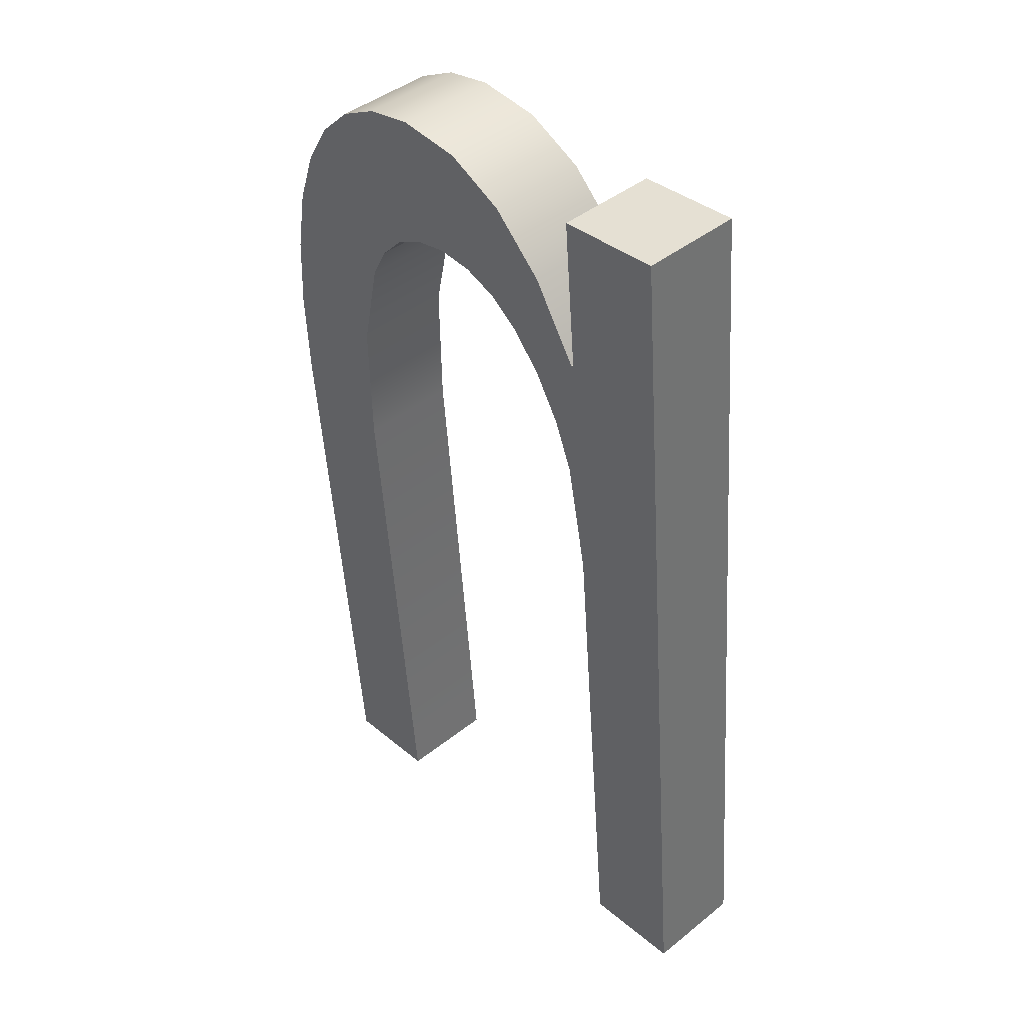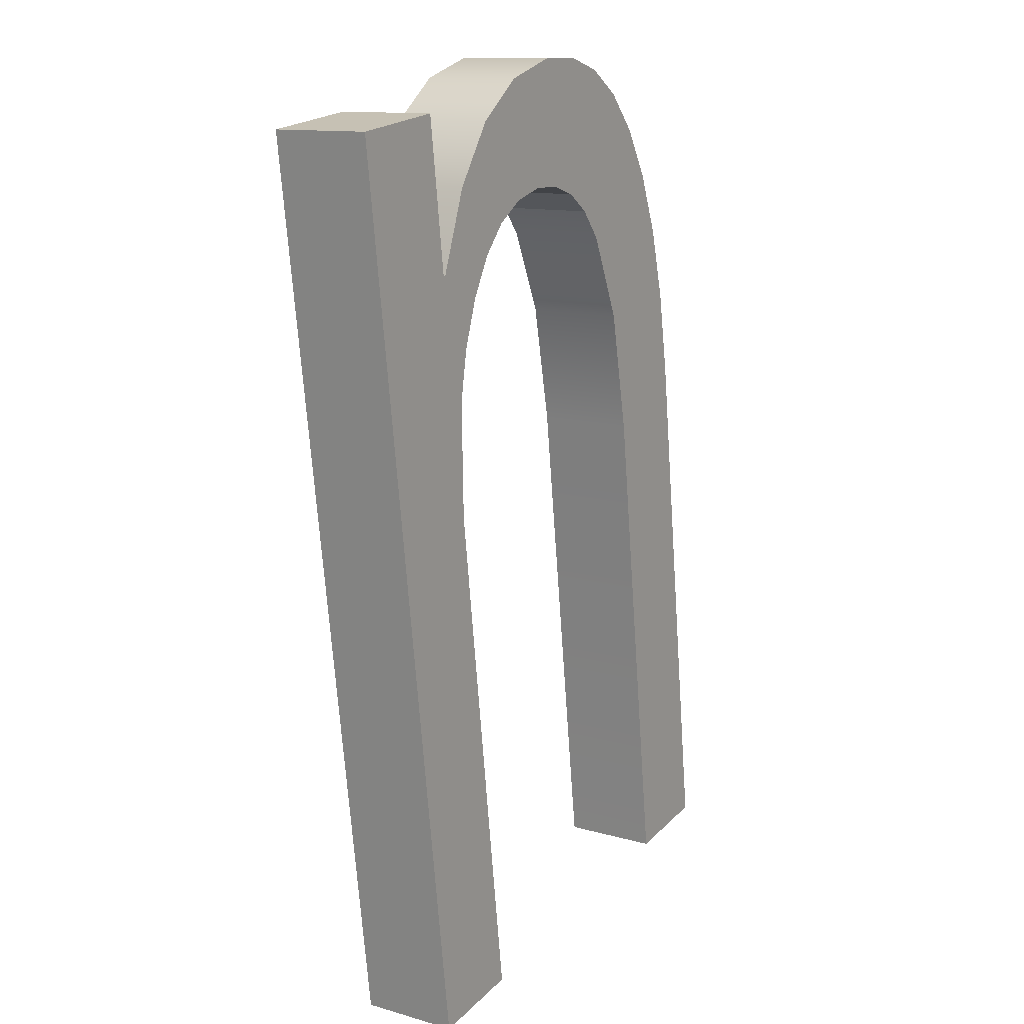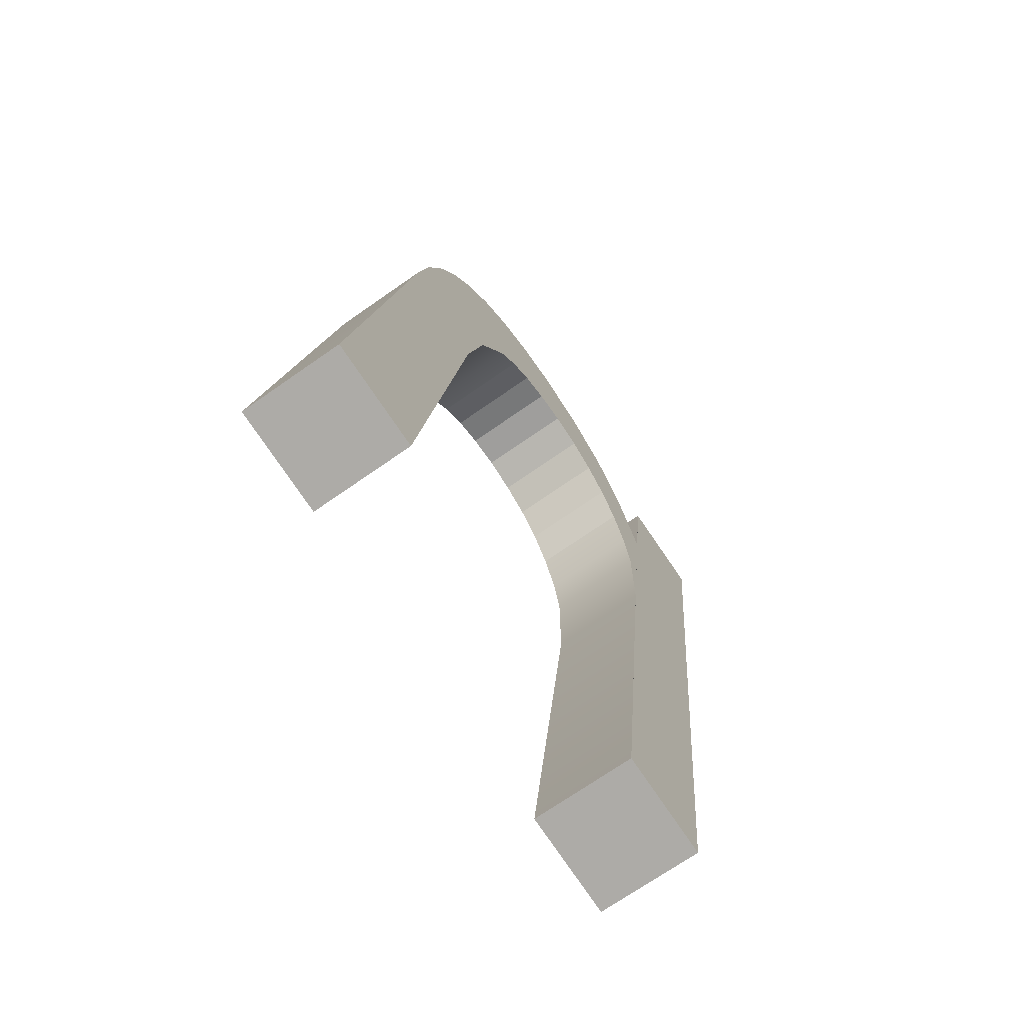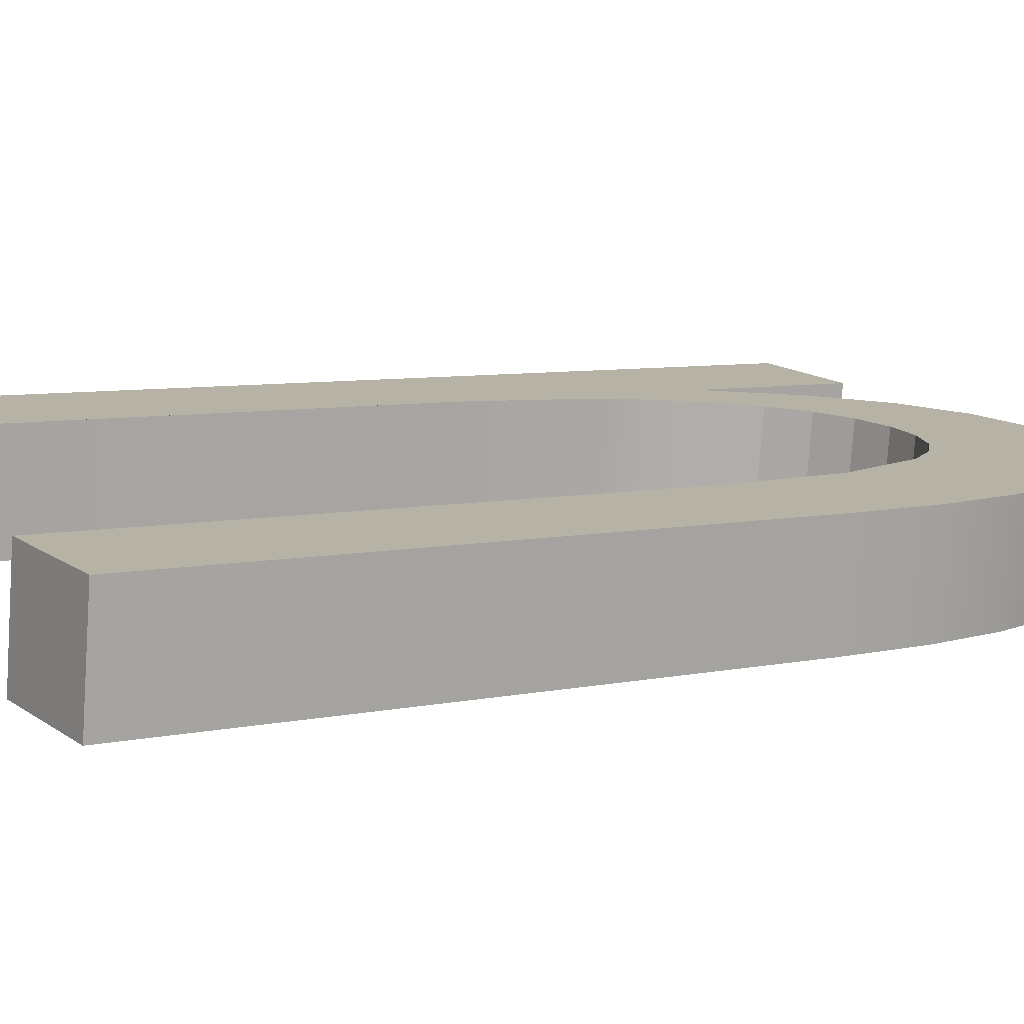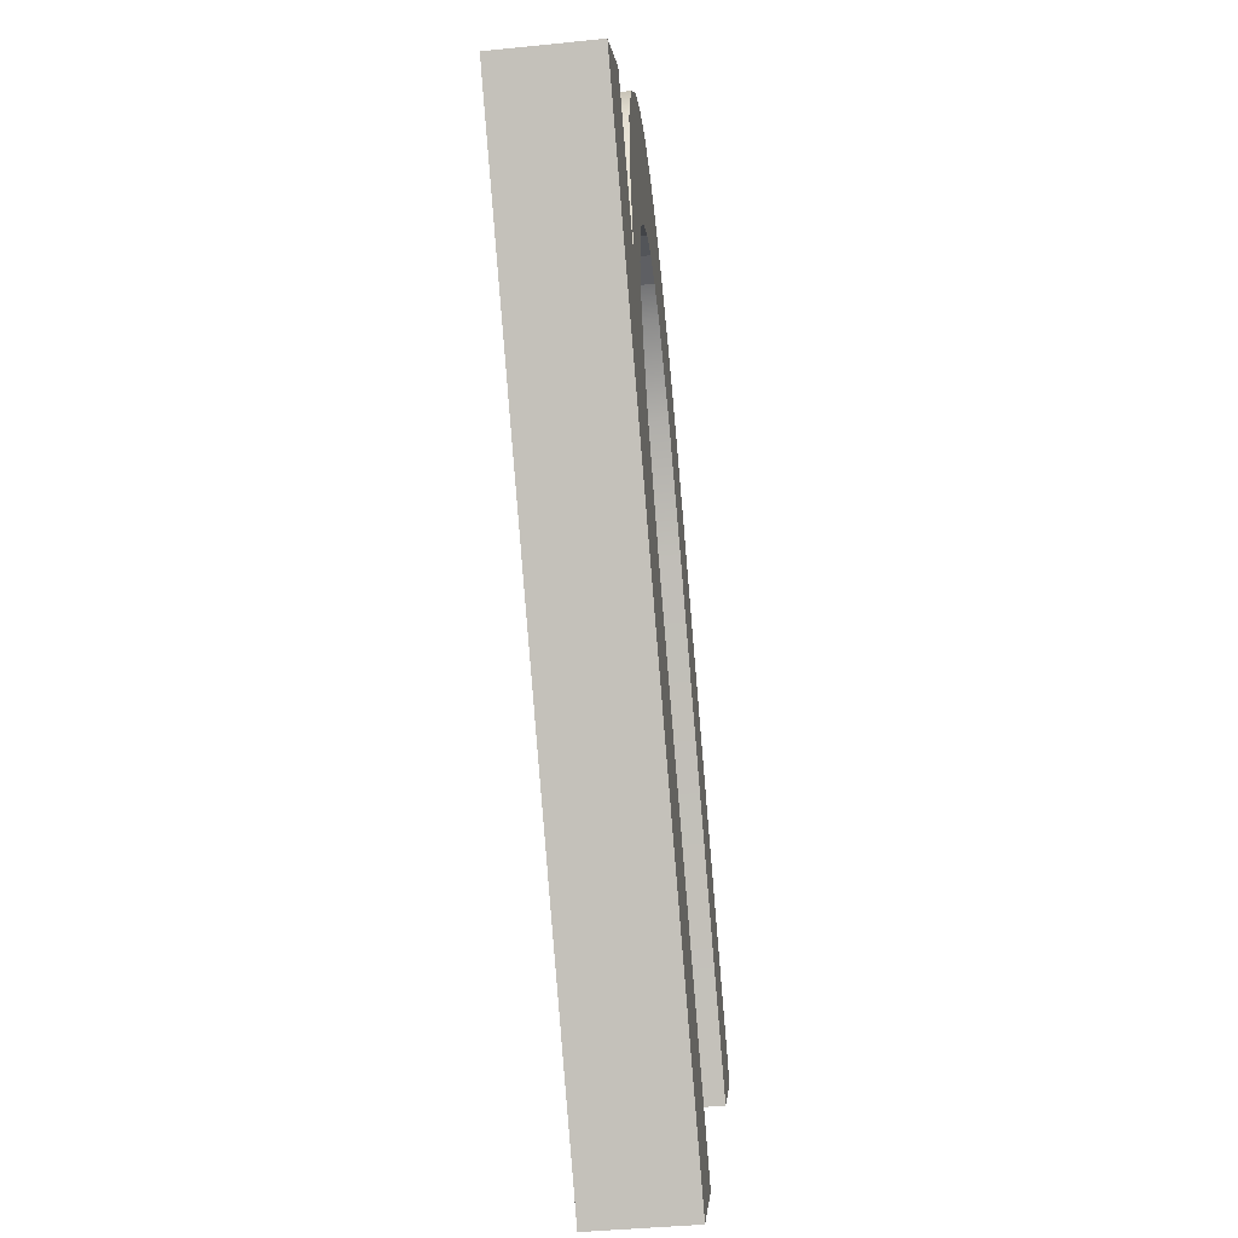
<metadata>
{"format":"obj","ext":"obj","renderer":"f3d","projection":"perspective","resolution":1024,"background":"white","views":[{"elev":36.7,"azim":-132.9,"up":"+Y"},{"elev":21.9,"azim":-58.0,"up":"+Y"},{"elev":-79.9,"azim":124.6,"up":"+Y"},{"elev":14.6,"azim":55.8,"up":"+Z"},{"elev":0.8,"azim":-85.3,"up":"+Y"}]}
</metadata>
<code>
o #ID925
v 0.09412 0.4448 0.4156
v 0.09409 0.4429 0.4158
v 0.09409 0.4448 0.4156
v 0.0942 0.4438 0.4157
v 0.09444 0.4454 0.4156
v 0.09432 0.4442 0.4157
v 0.0945 0.4446 0.4157
v 0.09483 0.4459 0.4156
v 0.09471 0.4448 0.4156
v 0.09495 0.4451 0.4156
v 0.09528 0.4461 0.4155
v 0.09522 0.4452 0.4156
v 0.09552 0.4452 0.4156
v 0.0958 0.4462 0.4155
v 0.0958 0.4452 0.4156
v 0.09604 0.4451 0.4156
v 0.09619 0.4462 0.4155
v 0.09624 0.4449 0.4156
v 0.09654 0.446 0.4155
v 0.09641 0.4446 0.4157
v 0.09663 0.4439 0.4157
v 0.09684 0.4458 0.4156
v 0.09671 0.4429 0.4158
v 0.09671 0.4386 0.4162
v 0.09753 0.4386 0.4162
v 0.09708 0.4454 0.4156
v 0.09728 0.445 0.4156
v 0.09742 0.4445 0.4157
v 0.0975 0.4439 0.4157
v 0.09753 0.4432 0.4158
v 0.09409 0.446 0.4155
v 0.09327 0.4386 0.4162
v 0.09327 0.446 0.4155
v 0.09409 0.4386 0.4162
v 0.09409 0.4429 0.4158
v 0.09409 0.4448 0.4156
v 0.09409 0.4386 0.4162
v 0.09409 0.446 0.4155
v 0.09327 0.4386 0.4162
v 0.09327 0.446 0.4155
v 0.09753 0.4432 0.4158
v 0.0975 0.4439 0.4157
v 0.09753 0.4386 0.4162
v 0.09742 0.4445 0.4157
v 0.09728 0.445 0.4156
v 0.09708 0.4454 0.4156
v 0.09684 0.4458 0.4156
v 0.09671 0.4386 0.4162
v 0.09671 0.4429 0.4158
v 0.09663 0.4439 0.4157
v 0.09654 0.446 0.4155
v 0.09641 0.4446 0.4157
v 0.09624 0.4449 0.4156
v 0.09619 0.4462 0.4155
v 0.09604 0.4451 0.4156
v 0.0958 0.4462 0.4155
v 0.0958 0.4452 0.4156
v 0.09552 0.4452 0.4156
v 0.09528 0.4461 0.4155
v 0.09522 0.4452 0.4156
v 0.09495 0.4451 0.4156
v 0.09483 0.4459 0.4156
v 0.09471 0.4448 0.4156
v 0.0945 0.4446 0.4157
v 0.09444 0.4454 0.4156
v 0.09432 0.4442 0.4157
v 0.0942 0.4438 0.4157
v 0.09412 0.4448 0.4156
v 0.09753 0.4387 0.417
v 0.09671 0.4386 0.4162
v 0.09753 0.4386 0.4162
v 0.09671 0.4387 0.417
v 0.09671 0.4387 0.417
v 0.09753 0.4387 0.417
v 0.09671 0.4386 0.4162
v 0.09753 0.4386 0.4162
v 0.09671 0.4429 0.4166
v 0.09671 0.4386 0.4162
v 0.09671 0.4387 0.417
v 0.09671 0.4429 0.4158
v 0.09671 0.4429 0.4158
v 0.09671 0.4429 0.4166
v 0.09671 0.4386 0.4162
v 0.09671 0.4387 0.417
v 0.09663 0.444 0.4165
v 0.09663 0.4439 0.4157
v 0.09663 0.4439 0.4157
v 0.09663 0.444 0.4165
v 0.09641 0.4447 0.4165
v 0.09641 0.4446 0.4157
v 0.09641 0.4446 0.4157
v 0.09641 0.4447 0.4165
v 0.09624 0.445 0.4164
v 0.09624 0.4449 0.4156
v 0.09624 0.4449 0.4156
v 0.09624 0.445 0.4164
v 0.09624 0.445 0.4164
v 0.09604 0.4451 0.4156
v 0.09624 0.4449 0.4156
v 0.09604 0.4451 0.4164
v 0.09604 0.4451 0.4164
v 0.09624 0.445 0.4164
v 0.09604 0.4451 0.4156
v 0.09624 0.4449 0.4156
v 0.09604 0.4451 0.4164
v 0.0958 0.4452 0.4156
v 0.09604 0.4451 0.4156
v 0.0958 0.4452 0.4164
v 0.0958 0.4452 0.4164
v 0.09604 0.4451 0.4164
v 0.0958 0.4452 0.4156
v 0.09604 0.4451 0.4156
v 0.0958 0.4452 0.4164
v 0.09552 0.4452 0.4156
v 0.0958 0.4452 0.4156
v 0.09552 0.4453 0.4164
v 0.09552 0.4453 0.4164
v 0.0958 0.4452 0.4164
v 0.09552 0.4452 0.4156
v 0.0958 0.4452 0.4156
v 0.09552 0.4453 0.4164
v 0.09522 0.4452 0.4156
v 0.09552 0.4452 0.4156
v 0.09522 0.4452 0.4164
v 0.09522 0.4452 0.4164
v 0.09552 0.4453 0.4164
v 0.09522 0.4452 0.4156
v 0.09552 0.4452 0.4156
v 0.09522 0.4452 0.4164
v 0.09495 0.4451 0.4156
v 0.09522 0.4452 0.4156
v 0.09495 0.4451 0.4164
v 0.09495 0.4451 0.4164
v 0.09522 0.4452 0.4164
v 0.09495 0.4451 0.4156
v 0.09522 0.4452 0.4156
v 0.09495 0.4451 0.4164
v 0.09471 0.4448 0.4156
v 0.09495 0.4451 0.4156
v 0.09471 0.4449 0.4164
v 0.09471 0.4449 0.4164
v 0.09495 0.4451 0.4164
v 0.09471 0.4448 0.4156
v 0.09495 0.4451 0.4156
v 0.09471 0.4449 0.4164
v 0.0945 0.4446 0.4157
v 0.09471 0.4448 0.4156
v 0.0945 0.4446 0.4165
v 0.0945 0.4446 0.4165
v 0.09471 0.4449 0.4164
v 0.0945 0.4446 0.4157
v 0.09471 0.4448 0.4156
v 0.0945 0.4446 0.4157
v 0.09432 0.4443 0.4165
v 0.09432 0.4442 0.4157
v 0.0945 0.4446 0.4165
v 0.0945 0.4446 0.4165
v 0.0945 0.4446 0.4157
v 0.09432 0.4443 0.4165
v 0.09432 0.4442 0.4157
v 0.0942 0.4439 0.4165
v 0.0942 0.4438 0.4157
v 0.0942 0.4439 0.4165
v 0.0942 0.4438 0.4157
v 0.09409 0.4429 0.4166
v 0.09409 0.4429 0.4158
v 0.09409 0.4429 0.4166
v 0.09409 0.4429 0.4158
v 0.09409 0.4387 0.417
v 0.09409 0.4386 0.4162
v 0.09409 0.4387 0.417
v 0.09409 0.4386 0.4162
v 0.09409 0.4387 0.417
v 0.09327 0.4386 0.4162
v 0.09409 0.4386 0.4162
v 0.09327 0.4387 0.417
v 0.09327 0.4387 0.417
v 0.09409 0.4387 0.417
v 0.09327 0.4386 0.4162
v 0.09409 0.4386 0.4162
v 0.09327 0.4461 0.4163
v 0.09327 0.4386 0.4162
v 0.09327 0.4387 0.417
v 0.09327 0.446 0.4155
v 0.09327 0.446 0.4155
v 0.09327 0.4461 0.4163
v 0.09327 0.4386 0.4162
v 0.09327 0.4387 0.417
v 0.09327 0.4461 0.4163
v 0.09409 0.446 0.4155
v 0.09327 0.446 0.4155
v 0.09409 0.4461 0.4163
v 0.09409 0.4461 0.4163
v 0.09327 0.4461 0.4163
v 0.09409 0.446 0.4155
v 0.09327 0.446 0.4155
v 0.09409 0.446 0.4155
v 0.09409 0.4449 0.4164
v 0.09409 0.4448 0.4156
v 0.09409 0.4461 0.4163
v 0.09409 0.4461 0.4163
v 0.09409 0.446 0.4155
v 0.09409 0.4449 0.4164
v 0.09409 0.4448 0.4156
v 0.09409 0.4449 0.4164
v 0.09412 0.4448 0.4156
v 0.09409 0.4448 0.4156
v 0.09412 0.4449 0.4164
v 0.09412 0.4449 0.4164
v 0.09409 0.4449 0.4164
v 0.09412 0.4448 0.4156
v 0.09409 0.4448 0.4156
v 0.09444 0.4455 0.4164
v 0.09412 0.4448 0.4156
v 0.09412 0.4449 0.4164
v 0.09444 0.4454 0.4156
v 0.09444 0.4454 0.4156
v 0.09444 0.4455 0.4164
v 0.09412 0.4448 0.4156
v 0.09412 0.4449 0.4164
v 0.09483 0.4459 0.4156
v 0.09483 0.4459 0.4164
v 0.09483 0.4459 0.4164
v 0.09483 0.4459 0.4156
v 0.09528 0.4461 0.4155
v 0.09528 0.4462 0.4163
v 0.09528 0.4462 0.4163
v 0.09528 0.4461 0.4155
v 0.0958 0.4462 0.4155
v 0.0958 0.4463 0.4163
v 0.0958 0.4463 0.4163
v 0.0958 0.4462 0.4155
v 0.09619 0.4462 0.4155
v 0.09619 0.4462 0.4163
v 0.09619 0.4462 0.4163
v 0.09619 0.4462 0.4155
v 0.09654 0.446 0.4155
v 0.09654 0.4461 0.4163
v 0.09654 0.4461 0.4163
v 0.09654 0.446 0.4155
v 0.09684 0.4458 0.4156
v 0.09684 0.4458 0.4164
v 0.09684 0.4458 0.4164
v 0.09684 0.4458 0.4156
v 0.09708 0.4454 0.4156
v 0.09708 0.4455 0.4164
v 0.09708 0.4455 0.4164
v 0.09708 0.4454 0.4156
v 0.09728 0.4451 0.4164
v 0.09728 0.445 0.4156
v 0.09728 0.4451 0.4164
v 0.09728 0.445 0.4156
v 0.09742 0.4445 0.4165
v 0.09742 0.4445 0.4157
v 0.09742 0.4445 0.4165
v 0.09742 0.4445 0.4157
v 0.0975 0.4439 0.4165
v 0.0975 0.4439 0.4157
v 0.0975 0.4439 0.4165
v 0.0975 0.4439 0.4157
v 0.09753 0.4432 0.4166
v 0.09753 0.4432 0.4158
v 0.09753 0.4432 0.4166
v 0.09753 0.4432 0.4158
v 0.09753 0.4387 0.417
v 0.09753 0.4386 0.4162
v 0.09753 0.4387 0.417
v 0.09753 0.4386 0.4162
v 0.09753 0.4387 0.417
v 0.09671 0.4429 0.4166
v 0.09671 0.4387 0.417
v 0.09684 0.4458 0.4164
v 0.09708 0.4455 0.4164
v 0.09728 0.4451 0.4164
v 0.09742 0.4445 0.4165
v 0.0975 0.4439 0.4165
v 0.09753 0.4432 0.4166
v 0.0942 0.4439 0.4165
v 0.09409 0.4449 0.4164
v 0.09409 0.4429 0.4166
v 0.09412 0.4449 0.4164
v 0.09444 0.4455 0.4164
v 0.09432 0.4443 0.4165
v 0.0945 0.4446 0.4165
v 0.09483 0.4459 0.4164
v 0.09471 0.4449 0.4164
v 0.09495 0.4451 0.4164
v 0.09528 0.4462 0.4163
v 0.09522 0.4452 0.4164
v 0.09552 0.4453 0.4164
v 0.0958 0.4463 0.4163
v 0.0958 0.4452 0.4164
v 0.09604 0.4451 0.4164
v 0.09619 0.4462 0.4163
v 0.09624 0.445 0.4164
v 0.09654 0.4461 0.4163
v 0.09641 0.4447 0.4165
v 0.09663 0.444 0.4165
v 0.09409 0.4387 0.417
v 0.09327 0.4461 0.4163
v 0.09327 0.4387 0.417
v 0.09409 0.4461 0.4163
v 0.09409 0.4449 0.4164
v 0.09409 0.4429 0.4166
v 0.09409 0.4461 0.4163
v 0.09409 0.4387 0.417
v 0.09327 0.4461 0.4163
v 0.09327 0.4387 0.417
v 0.09671 0.4429 0.4166
v 0.09663 0.444 0.4165
v 0.09684 0.4458 0.4164
v 0.09654 0.4461 0.4163
v 0.09641 0.4447 0.4165
v 0.09624 0.445 0.4164
v 0.09619 0.4462 0.4163
v 0.09604 0.4451 0.4164
v 0.0958 0.4463 0.4163
v 0.0958 0.4452 0.4164
v 0.09552 0.4453 0.4164
v 0.09528 0.4462 0.4163
v 0.09522 0.4452 0.4164
v 0.09495 0.4451 0.4164
v 0.09483 0.4459 0.4164
v 0.09471 0.4449 0.4164
v 0.0945 0.4446 0.4165
v 0.09444 0.4455 0.4164
v 0.09432 0.4443 0.4165
v 0.0942 0.4439 0.4165
v 0.09412 0.4449 0.4164
v 0.09753 0.4432 0.4166
v 0.09753 0.4387 0.417
v 0.0975 0.4439 0.4165
v 0.09742 0.4445 0.4165
v 0.09728 0.4451 0.4164
v 0.09708 0.4455 0.4164
v 0.09671 0.4387 0.417
f 1 2 3
f 2 1 4
f 4 1 5
f 4 5 6
f 6 5 7
f 7 5 8
f 7 8 9
f 9 8 10
f 10 8 11
f 10 11 12
f 12 11 13
f 13 11 14
f 13 14 15
f 15 14 16
f 16 14 17
f 16 17 18
f 18 17 19
f 18 19 20
f 20 19 21
f 21 19 22
f 21 22 23
f 23 22 24
f 24 22 25
f 25 22 26
f 25 26 27
f 25 27 28
f 25 28 29
f 25 29 30
f 31 32 33
f 32 31 34
f 34 31 3
f 34 3 2
f 35 36 37
f 36 38 37
f 37 38 39
f 40 39 38
f 41 42 43
f 42 44 43
f 44 45 43
f 45 46 43
f 46 47 43
f 43 47 48
f 48 47 49
f 49 47 50
f 47 51 50
f 50 51 52
f 52 51 53
f 51 54 53
f 53 54 55
f 54 56 55
f 55 56 57
f 57 56 58
f 56 59 58
f 58 59 60
f 60 59 61
f 59 62 61
f 61 62 63
f 63 62 64
f 62 65 64
f 64 65 66
f 66 65 67
f 65 68 67
f 67 68 35
f 36 35 68
f 69 70 71
f 70 69 72
f 73 74 75
f 76 75 74
f 77 78 79
f 78 77 80
f 81 82 83
f 84 83 82
f 85 80 77
f 80 85 86
f 87 88 81
f 82 81 88
f 89 86 85
f 86 89 90
f 91 92 87
f 88 87 92
f 93 90 89
f 90 93 94
f 95 96 91
f 92 91 96
f 97 98 99
f 98 97 100
f 101 102 103
f 104 103 102
f 105 106 107
f 106 105 108
f 109 110 111
f 112 111 110
f 113 114 115
f 114 113 116
f 117 118 119
f 120 119 118
f 121 122 123
f 122 121 124
f 125 126 127
f 128 127 126
f 129 130 131
f 130 129 132
f 133 134 135
f 136 135 134
f 137 138 139
f 138 137 140
f 141 142 143
f 144 143 142
f 145 146 147
f 146 145 148
f 149 150 151
f 152 151 150
f 153 154 155
f 154 153 156
f 157 158 159
f 160 159 158
f 155 161 162
f 161 155 154
f 159 160 163
f 164 163 160
f 162 165 166
f 165 162 161
f 163 164 167
f 168 167 164
f 166 169 170
f 169 166 165
f 167 168 171
f 172 171 168
f 173 174 175
f 174 173 176
f 177 178 179
f 180 179 178
f 181 182 183
f 182 181 184
f 185 186 187
f 188 187 186
f 189 190 191
f 190 189 192
f 193 194 195
f 196 195 194
f 197 198 199
f 198 197 200
f 201 202 203
f 204 203 202
f 205 206 207
f 206 205 208
f 209 210 211
f 212 211 210
f 213 214 215
f 214 213 216
f 217 218 219
f 220 219 218
f 213 221 216
f 221 213 222
f 223 218 224
f 217 224 218
f 222 225 221
f 225 222 226
f 227 223 228
f 224 228 223
f 226 229 225
f 229 226 230
f 231 227 232
f 228 232 227
f 230 233 229
f 233 230 234
f 235 231 236
f 232 236 231
f 234 237 233
f 237 234 238
f 239 235 240
f 236 240 235
f 238 241 237
f 241 238 242
f 243 239 244
f 240 244 239
f 242 245 241
f 245 242 246
f 247 243 248
f 244 248 243
f 245 249 250
f 249 245 246
f 247 248 251
f 252 251 248
f 250 253 254
f 253 250 249
f 251 252 255
f 256 255 252
f 254 257 258
f 257 254 253
f 255 256 259
f 260 259 256
f 258 261 262
f 261 258 257
f 259 260 263
f 264 263 260
f 262 265 266
f 265 262 261
f 263 264 267
f 268 267 264
f 269 270 271
f 270 269 272
f 272 269 273
f 273 269 274
f 274 269 275
f 275 269 276
f 276 269 277
f 278 279 280
f 279 278 281
f 281 278 282
f 282 278 283
f 282 283 284
f 282 284 285
f 285 284 286
f 285 286 287
f 285 287 288
f 288 287 289
f 288 289 290
f 288 290 291
f 291 290 292
f 291 292 293
f 291 293 294
f 294 293 295
f 294 295 296
f 296 295 297
f 296 297 298
f 296 298 272
f 272 298 270
f 299 300 301
f 300 299 302
f 302 299 280
f 302 280 279
f 303 304 305
f 304 306 305
f 305 306 307
f 308 307 306
f 309 310 311
f 311 310 312
f 310 313 312
f 313 314 312
f 312 314 315
f 314 316 315
f 315 316 317
f 316 318 317
f 318 319 317
f 317 319 320
f 319 321 320
f 321 322 320
f 320 322 323
f 322 324 323
f 324 325 323
f 323 325 326
f 325 327 326
f 327 328 326
f 326 328 329
f 329 328 303
f 304 303 328
f 330 331 332
f 332 331 333
f 333 331 334
f 334 331 335
f 335 331 311
f 311 331 309
f 336 309 331

</code>
